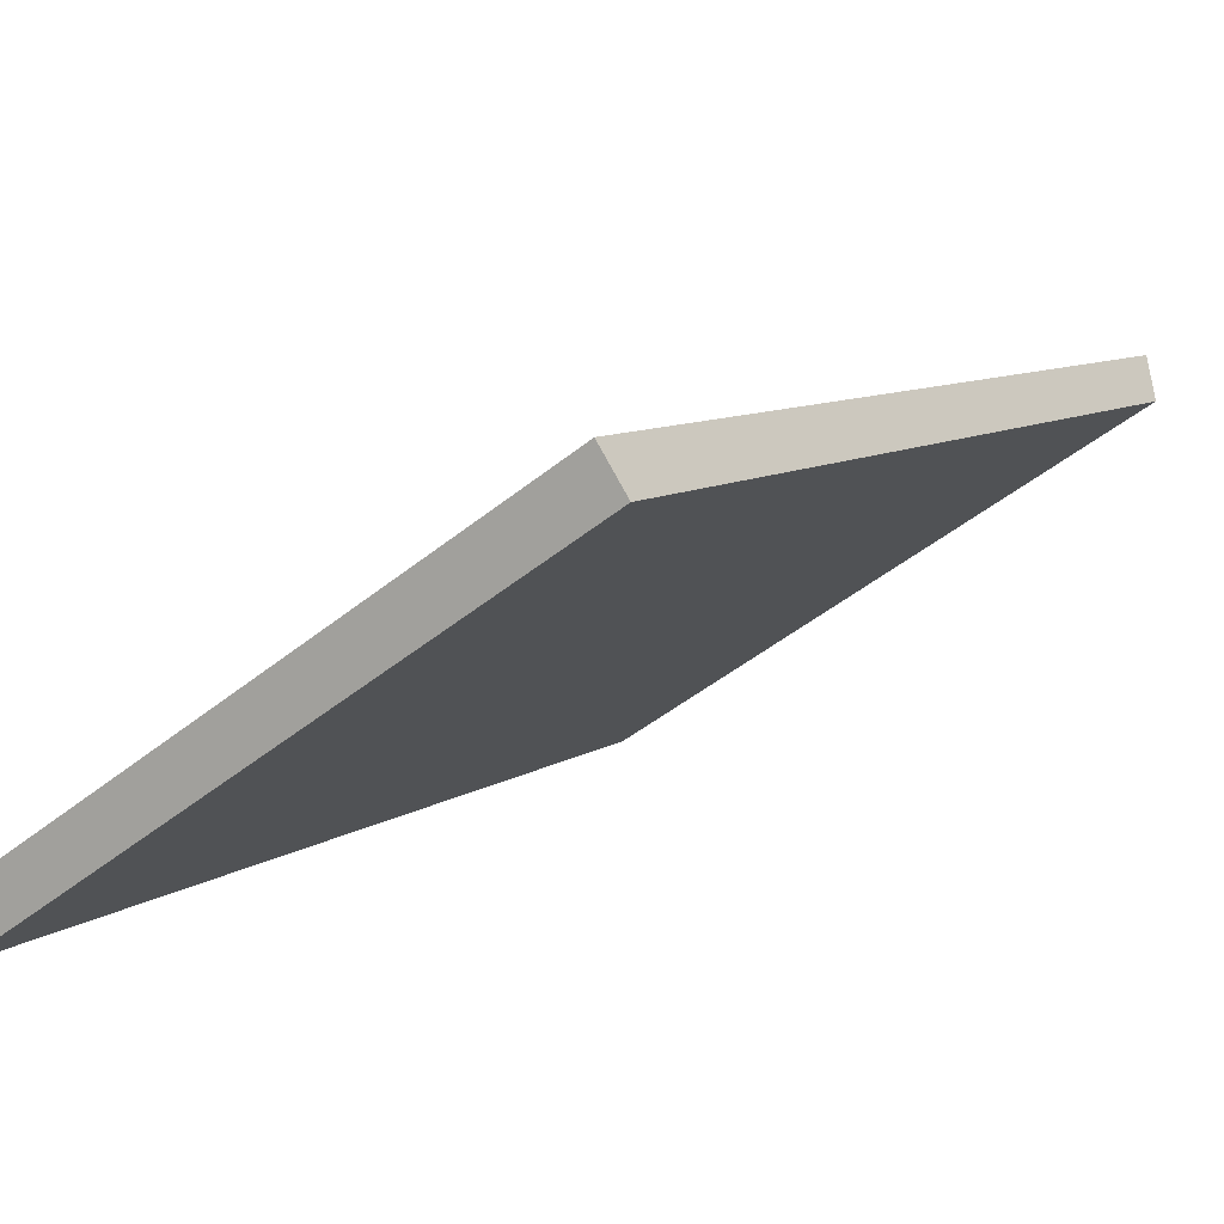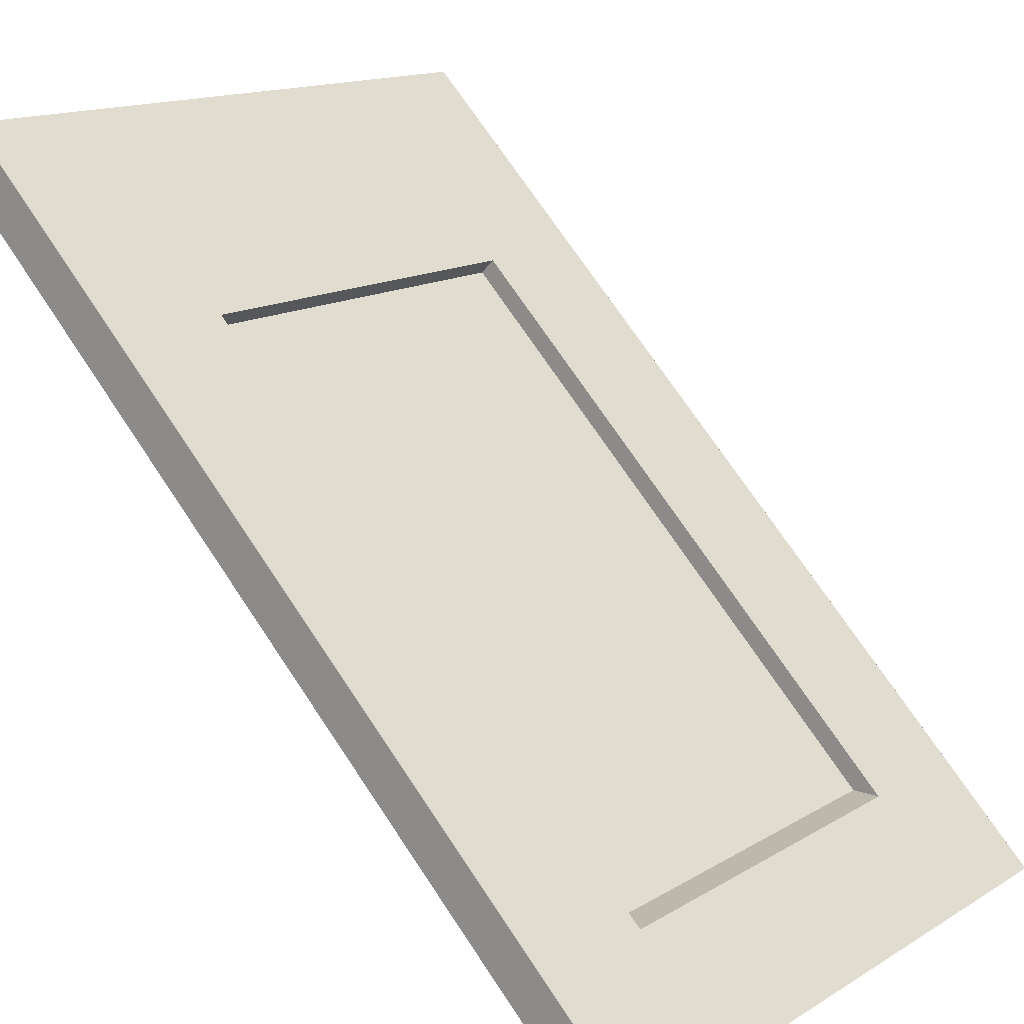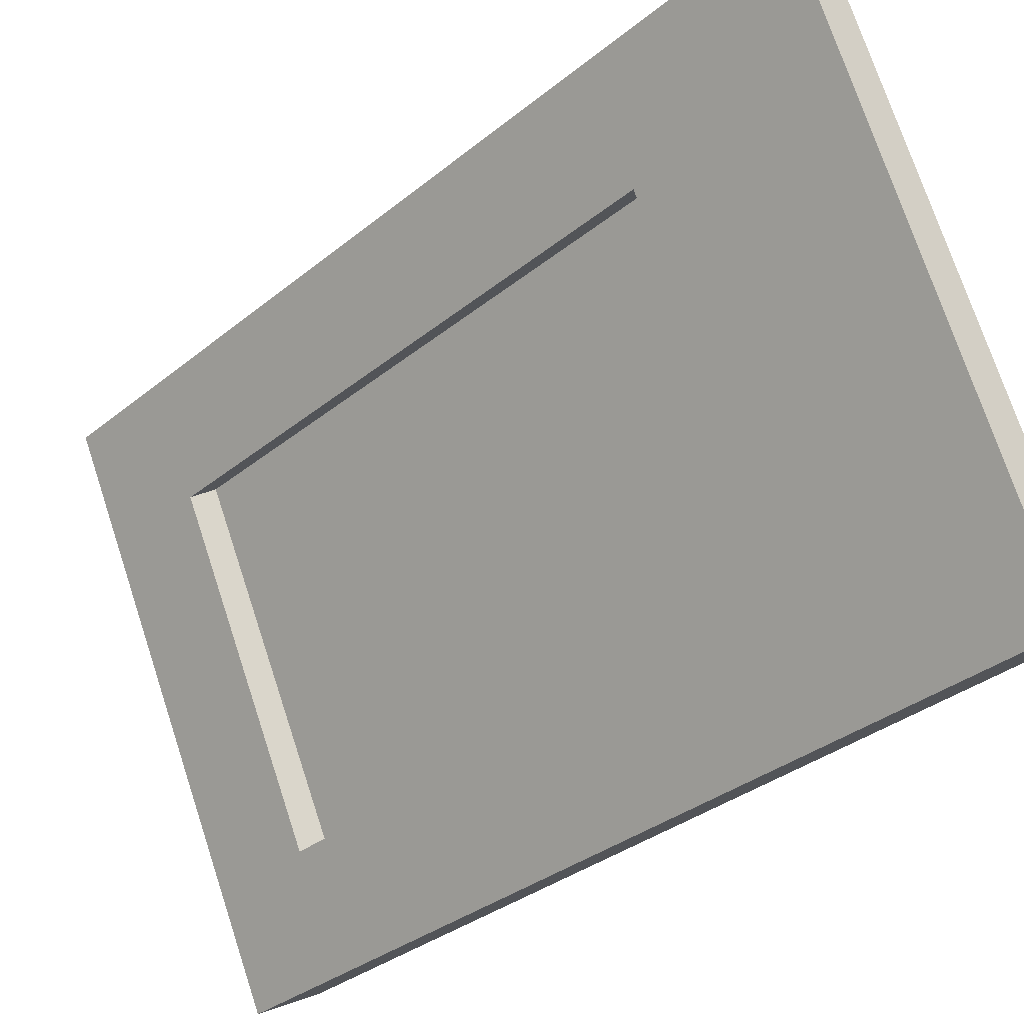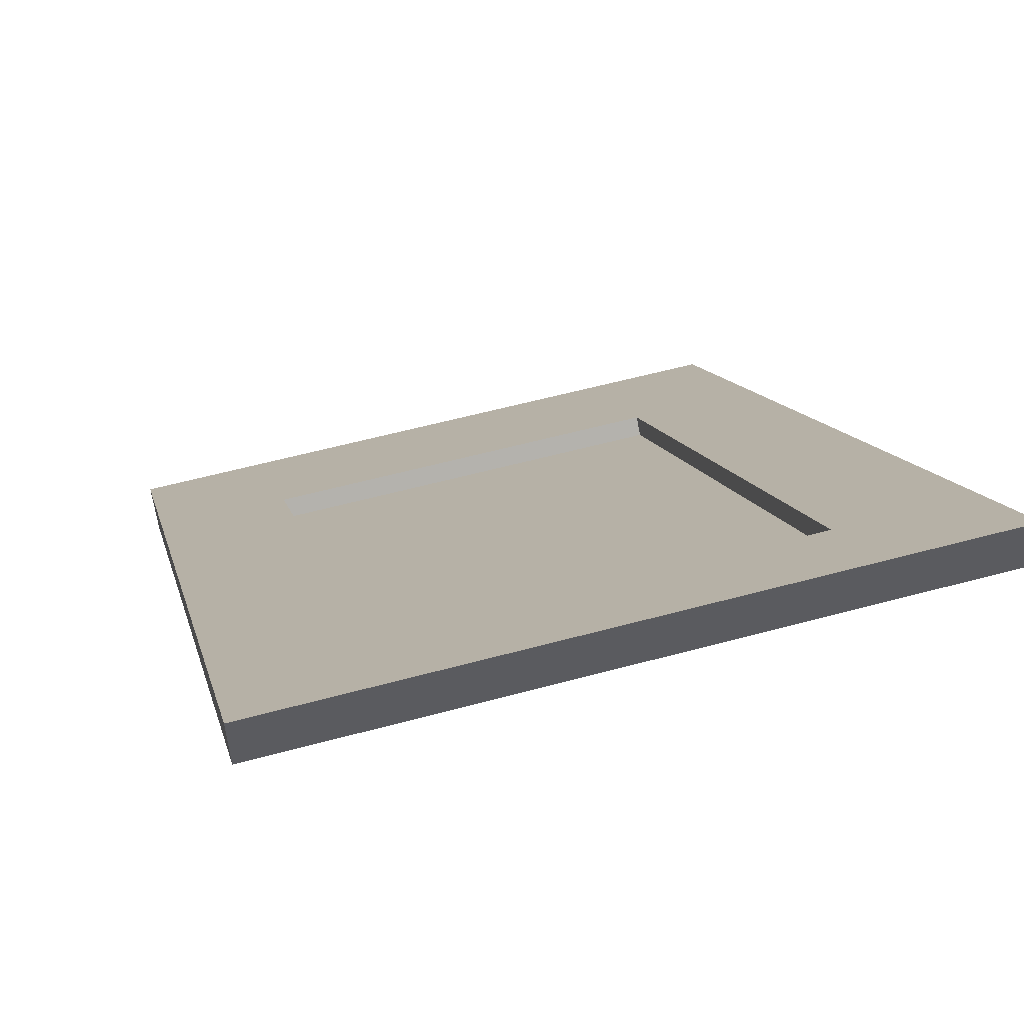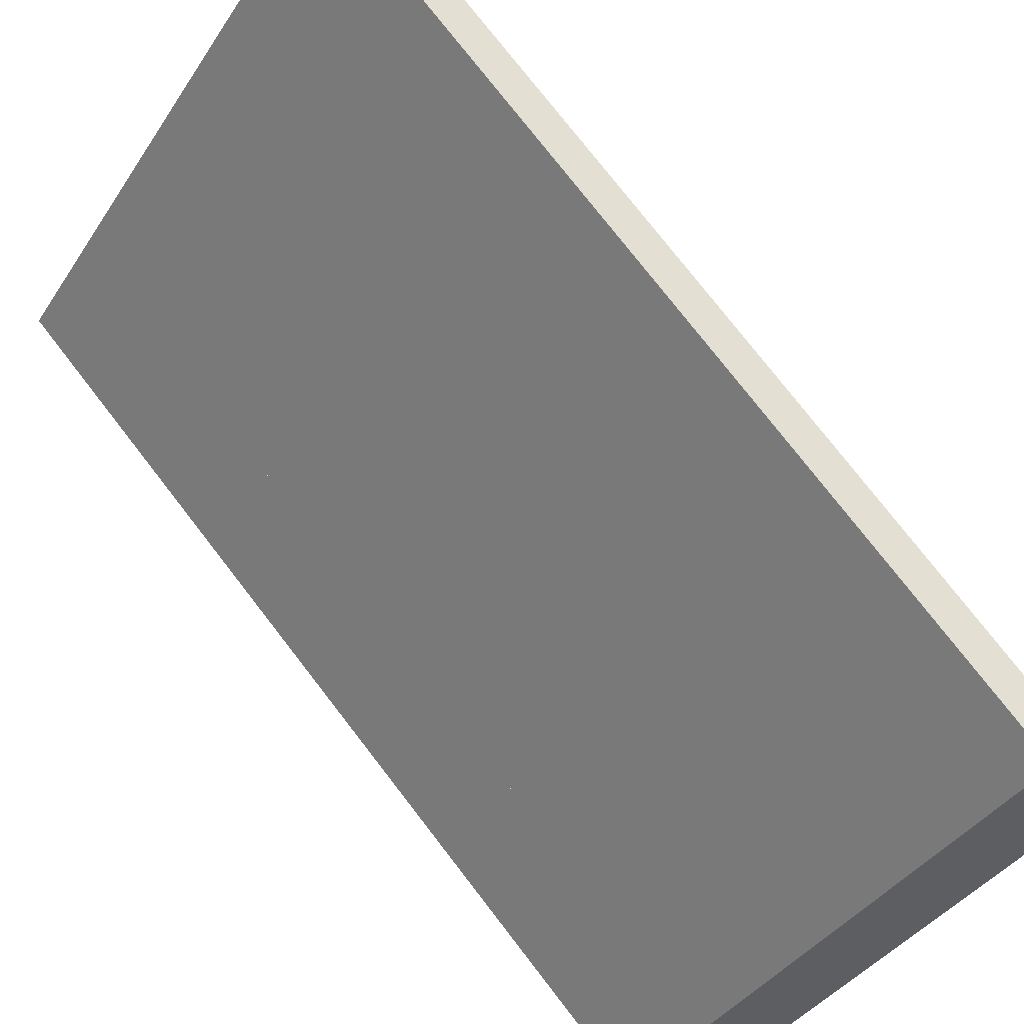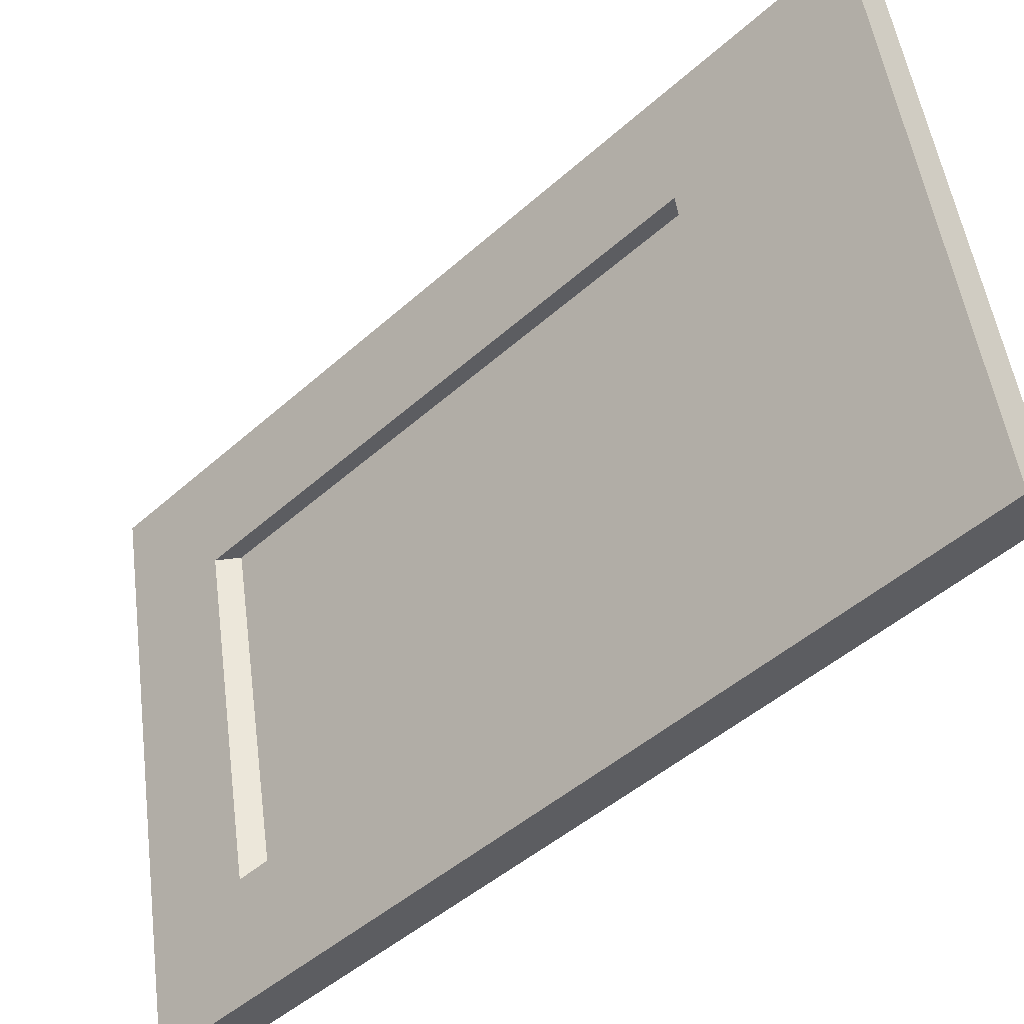
<metadata>
{"format":"obj","ext":"obj","renderer":"f3d","projection":"perspective","resolution":1024,"background":"white","views":[{"elev":-45.7,"azim":43.0,"up":"+Y"},{"elev":14.7,"azim":128.1,"up":"+Z"},{"elev":73.9,"azim":-108.3,"up":"+Z"},{"elev":56.5,"azim":164.1,"up":"+Y"},{"elev":-39.2,"azim":60.1,"up":"+Z"},{"elev":51.0,"azim":-97.6,"up":"+Z"}]}
</metadata>
<code>
g Mesh1 sloped_roof1 Model
v -0.5 1.1 -0.5
v 0.5 1 -0.5
v -0.5 1 -0.5
f 1 2 3
v 0.5 1.1 -0.5
f 2 1 4
f 3 2 1
v 0.3 0.8586 -0.3586
f 2 5 3
v 0.3 0.1414 0.3586
f 2 6 5
v 0.5 -5.64e-16 0.5
f 7 6 2
v -0.5 -2.256e-17 0.5
f 6 7 8
f 2 6 7
f 5 6 2
v -0.3 0.8586 -0.3586
f 6 9 5
v -0.3 0.1414 0.3586
f 9 6 10
f 10 6 9
f 6 8 10
f 8 7 6
v 0.5 -0.07071 0.5707
f 11 8 7
v -0.5 -0.07071 0.5707
f 8 11 12
f 12 11 8
v 0.5 -0.02071 0.6207
f 13 12 11
v -0.5 -0.02071 0.6207
f 12 13 14
f 11 12 13
f 14 13 12
v 0.3 0.2414 0.3586
f 13 15 14
f 15 13 4
f 14 15 13
v -0.3 0.2414 0.3586
f 14 15 16
f 16 15 14
f 6 16 15
f 16 6 10
f 10 6 16
f 10 8 6
f 3 10 8
f 10 3 9
f 8 10 3
f 9 3 10
f 9 3 5
f 5 3 9
f 3 5 2
f 5 9 6
v -0.3 0.9162 -0.3586
f 5 17 9
v 0.3 0.9162 -0.3586
f 17 5 18
f 9 17 5
v -0.3 0.2202 0.3374
f 19 9 17
f 19 10 9
f 10 19 16
f 16 19 10
v -0.3 0.9586 -0.3586
f 19 20 16
f 20 19 17
f 16 20 19
f 1 16 20
f 16 1 14
f 14 1 16
f 1 12 14
f 12 1 8
f 14 12 1
f 8 1 12
f 8 1 3
f 3 1 8
f 20 16 1
v 0.3 0.9586 -0.3586
f 1 20 21
f 21 20 1
f 20 18 21
f 17 18 20
f 18 5 17
v 0.3 0.2202 0.3374
f 5 22 18
f 6 22 5
f 22 6 15
f 15 6 22
f 15 16 6
f 15 19 16
f 19 15 22
f 16 19 15
f 22 15 19
f 21 22 15
f 22 21 18
f 15 22 21
f 18 21 22
f 21 18 20
v 0.3 0.9374 -0.3798
f 23 18 21
v -0.3 0.9374 -0.3798
f 24 18 23
f 17 18 24
f 20 18 17
f 17 22 18
f 22 17 19
f 19 17 22
f 17 19 20
f 17 9 19
f 9 10 19
f 24 20 17
f 23 20 24
f 20 23 21
f 24 20 23
f 17 20 24
f 24 18 17
f 23 18 24
f 21 18 23
f 21 23 20
f 18 22 17
f 18 22 5
f 5 22 6
f 15 4 21
f 4 13 15
f 11 4 13
f 4 11 7
f 13 4 11
f 7 11 4
f 7 8 11
f 4 7 2
f 2 7 4
f 4 1 2
f 1 21 4
f 4 21 1
f 21 4 15

</code>
